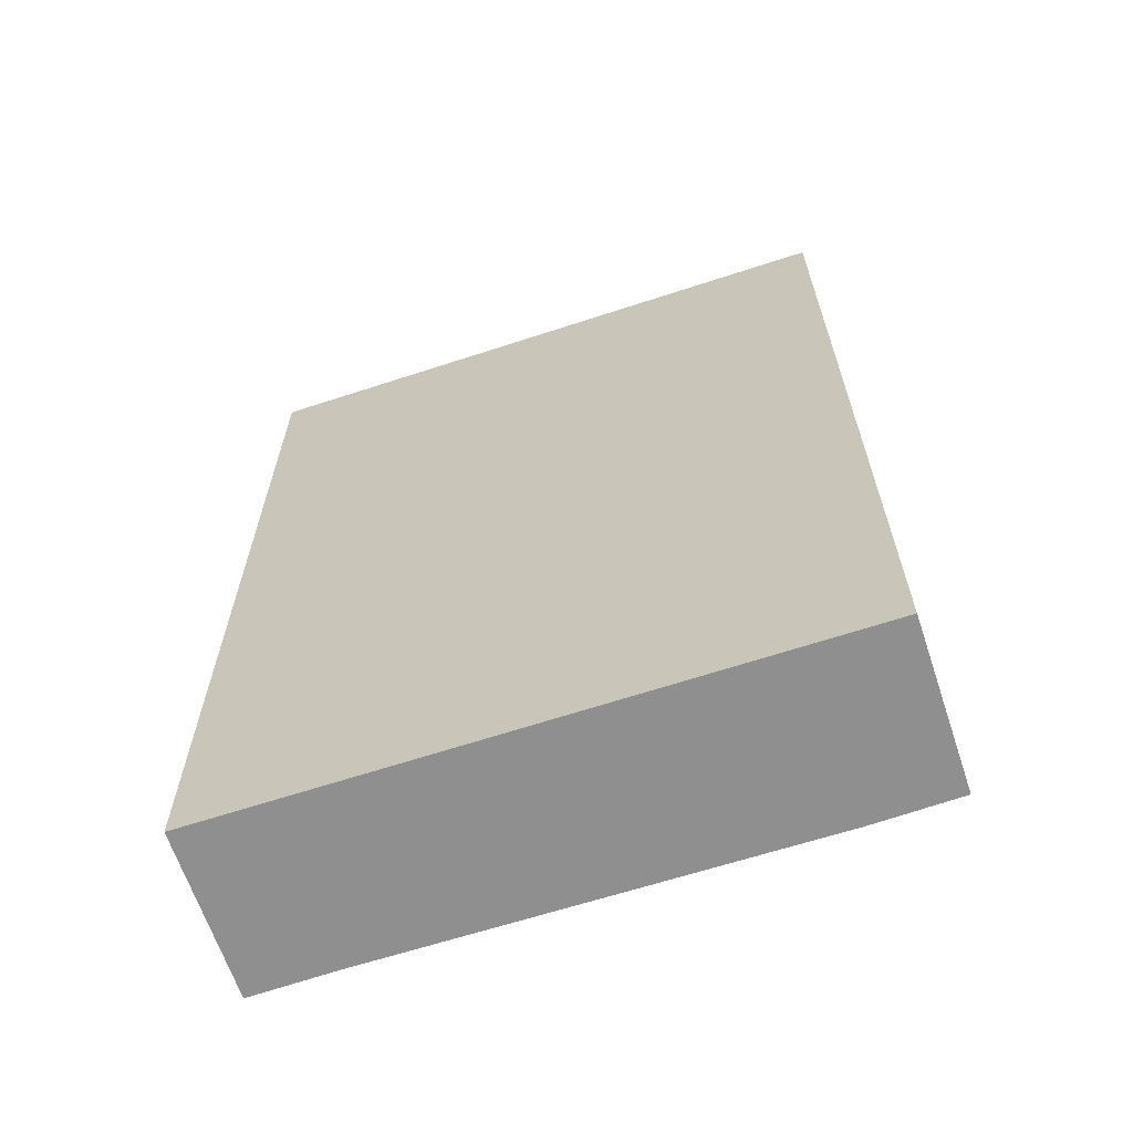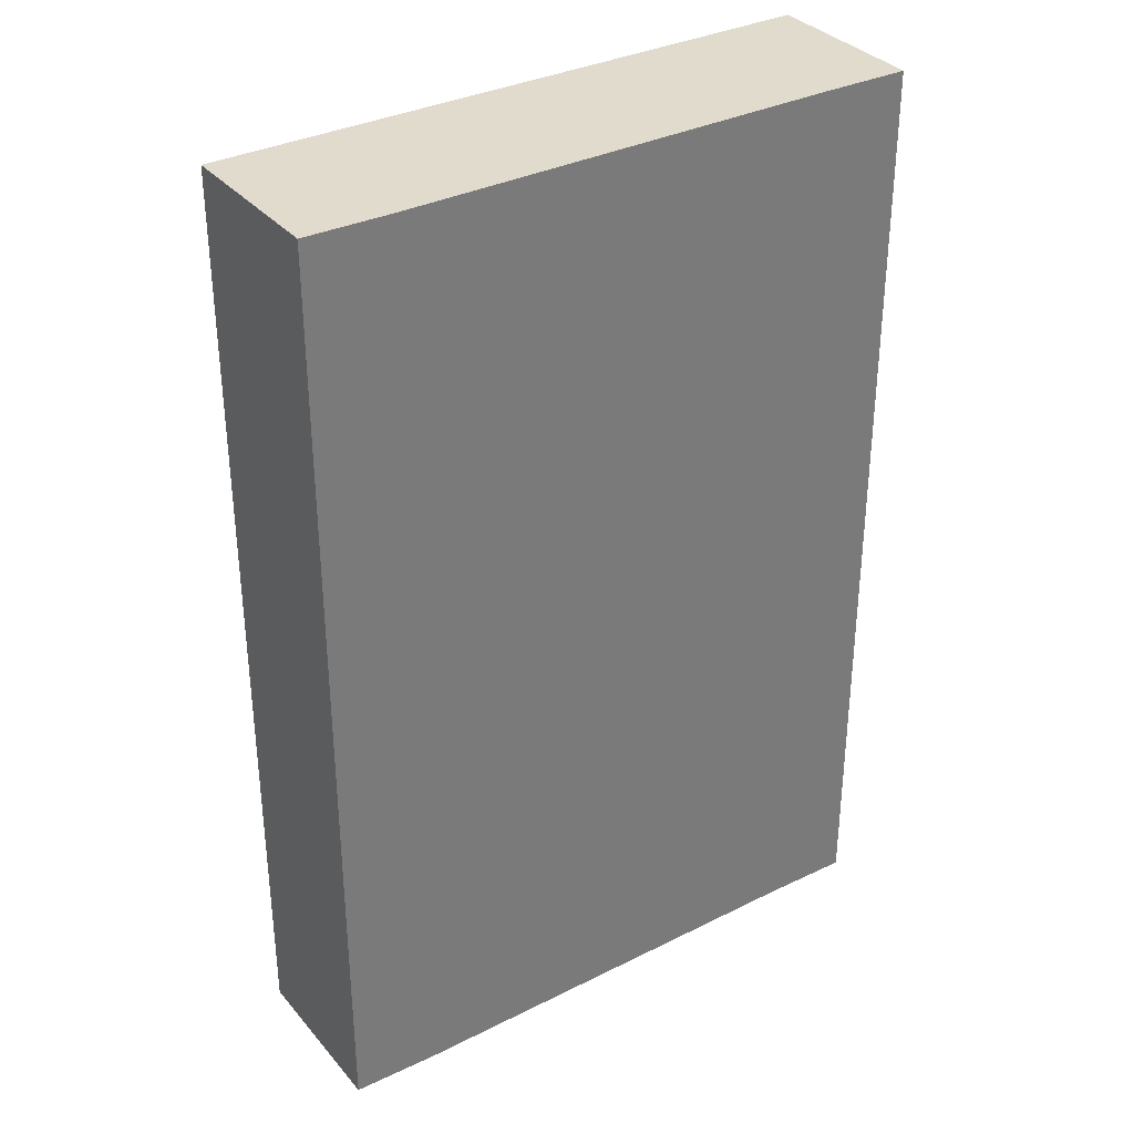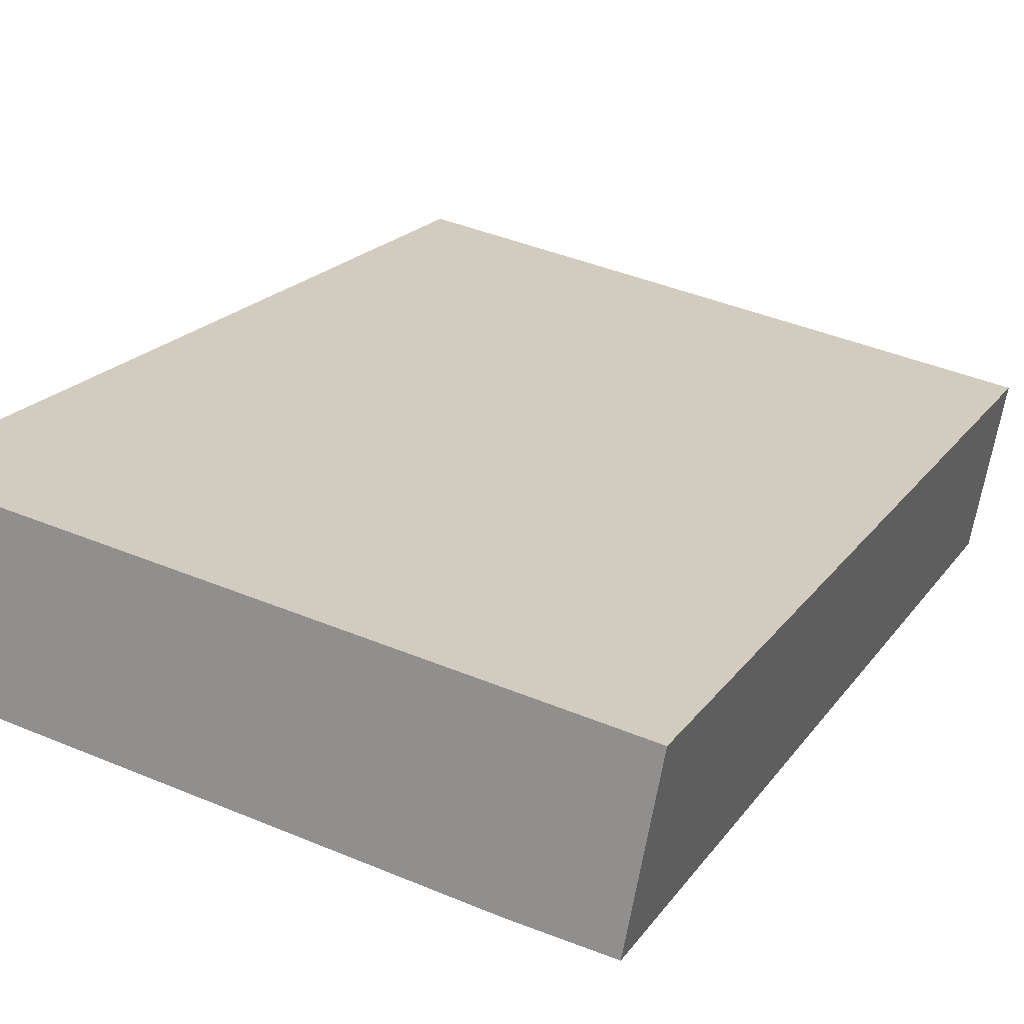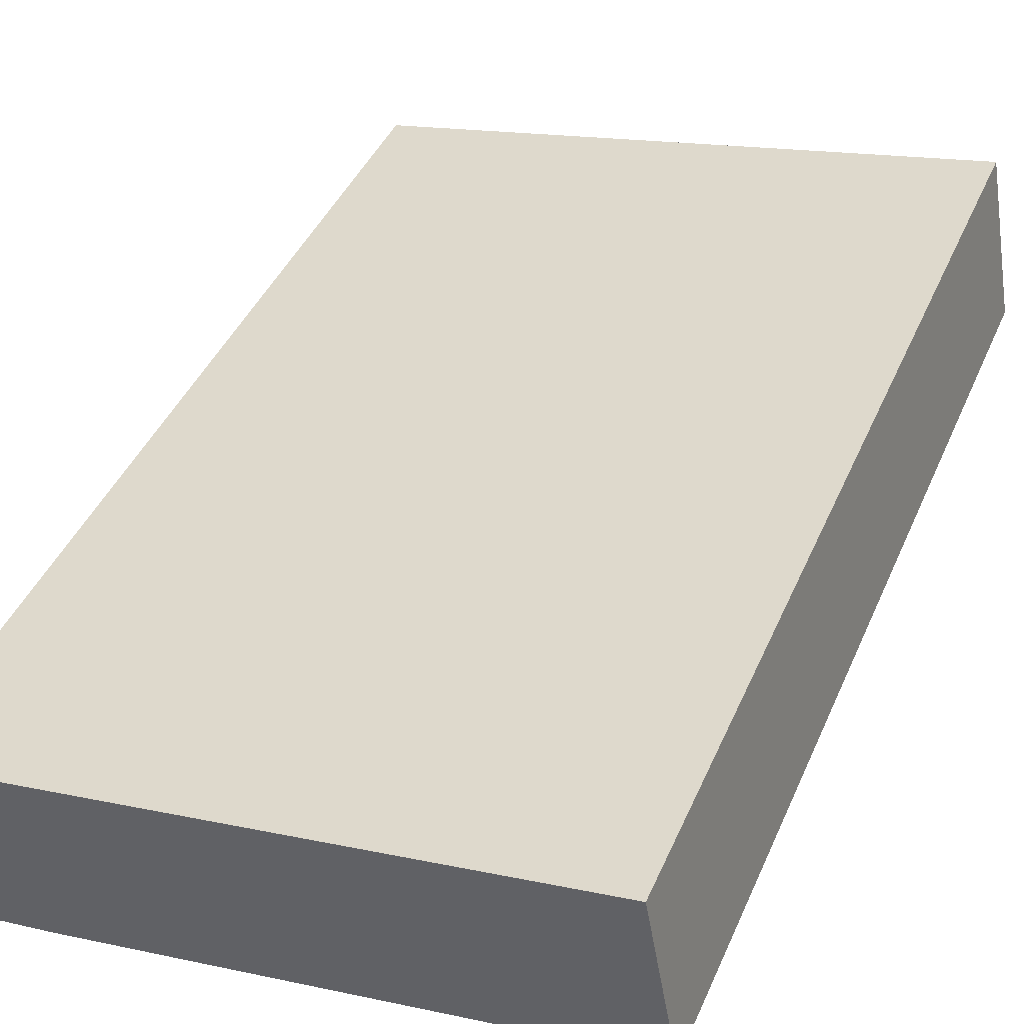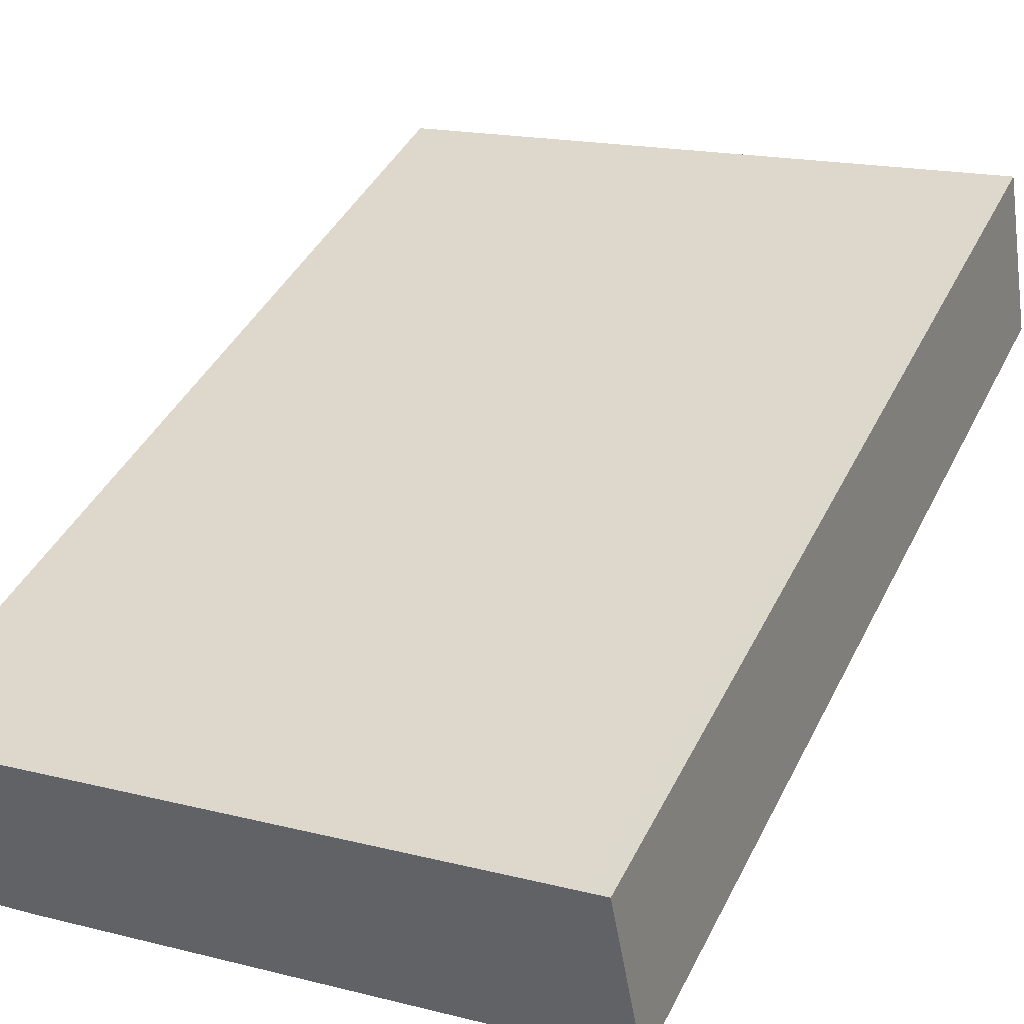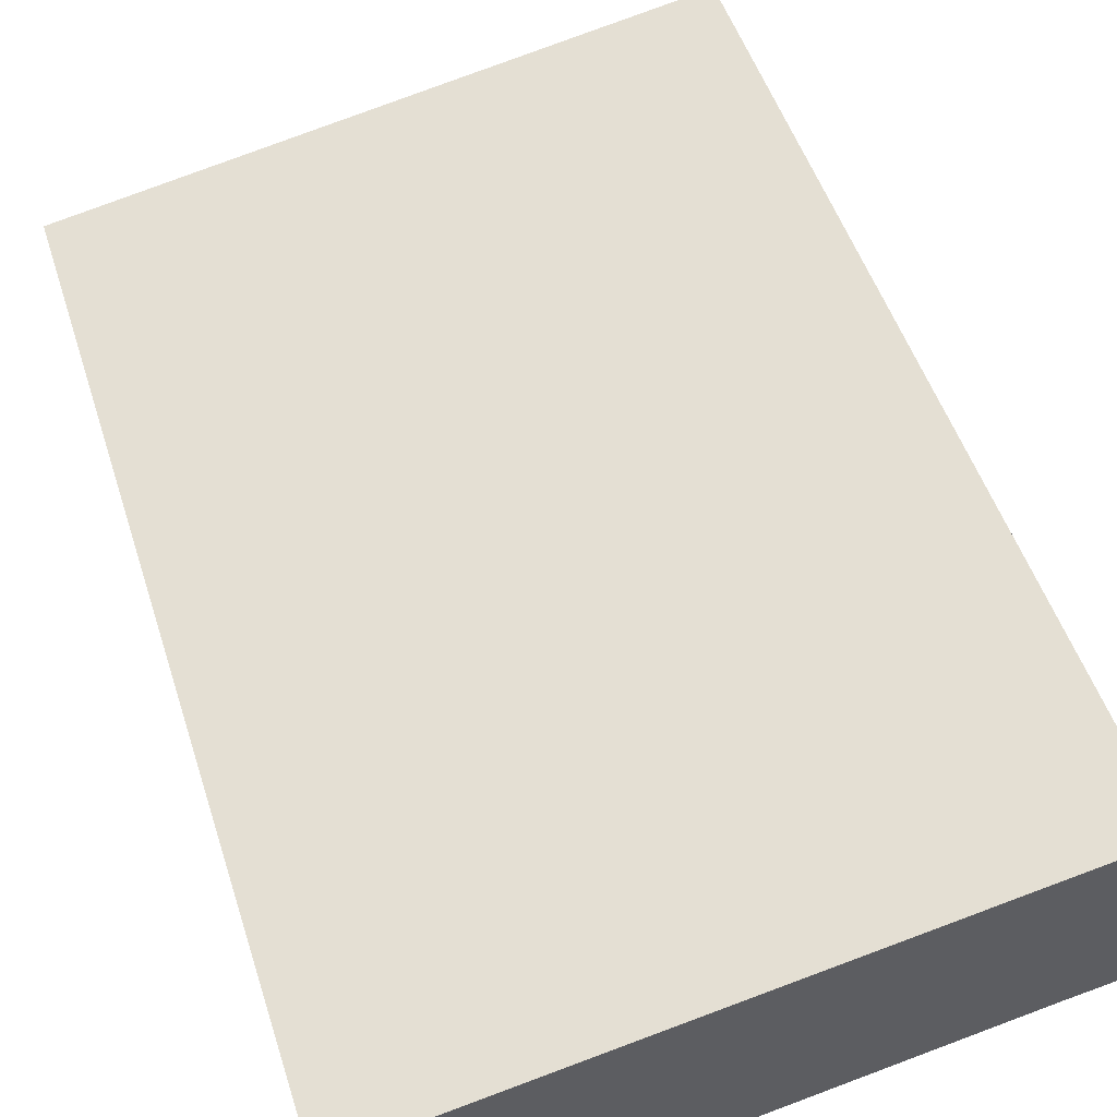
<metadata>
{"format":"obj","ext":"obj","renderer":"f3d","projection":"perspective","resolution":1024,"background":"white","views":[{"elev":-65.4,"azim":28.8,"up":"+Y"},{"elev":33.9,"azim":156.6,"up":"+Y"},{"elev":18.6,"azim":23.8,"up":"+Z"},{"elev":42.2,"azim":-157.8,"up":"+Z"},{"elev":41.5,"azim":-155.3,"up":"+Z"},{"elev":50.0,"azim":162.6,"up":"+Z"}]}
</metadata>
<code>
v  3.273 5.067 -0.606
v  0.267 5.067 0.873
v  3.437 5.067 0.281
v  2.809 5.067 -0.531
v  0.469 5.067 -0.08
v  0.16 5.067 0.893
v  0 5.067 3.103e-16
v  0 0 0
v  0.16 -5.468e-17 0.893
v  3.437 -1.721e-17 0.281
v  0.267 -5.346e-17 0.873
v  3.273 3.711e-17 -0.606
v  0.469 4.899e-18 -0.08
v  2.809 3.251e-17 -0.531
g defaultobject
f 1 2 3
f 2 1 4
f 2 4 5
f 2 5 6
f 6 5 7
f 8 6 7
f 6 8 9
f 9 2 6
f 2 9 3
f 3 9 10
f 10 9 11
f 10 1 3
f 1 10 12
f 13 7 5
f 7 13 8
f 12 4 1
f 4 12 14
f 14 5 4
f 5 14 13
f 11 12 10
f 12 11 9
f 12 9 13
f 13 9 8
f 12 13 14

</code>
